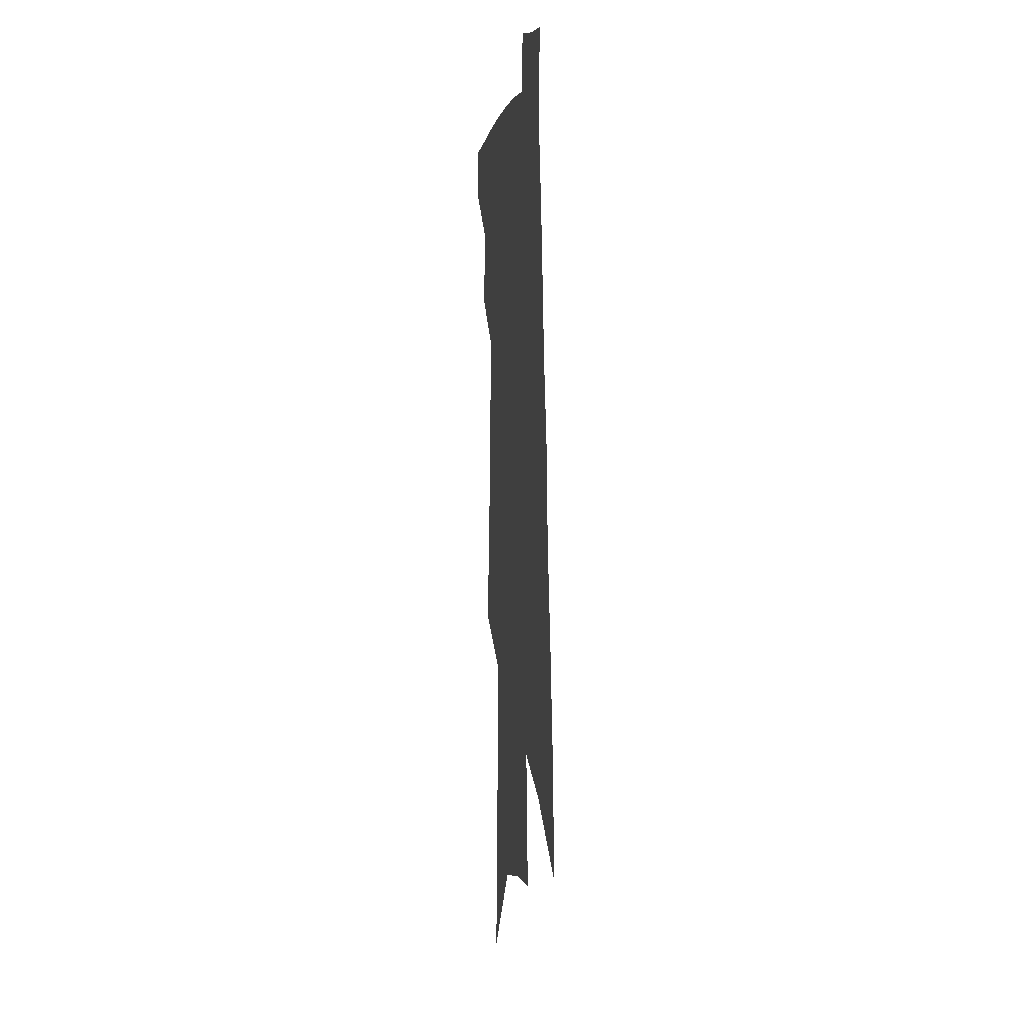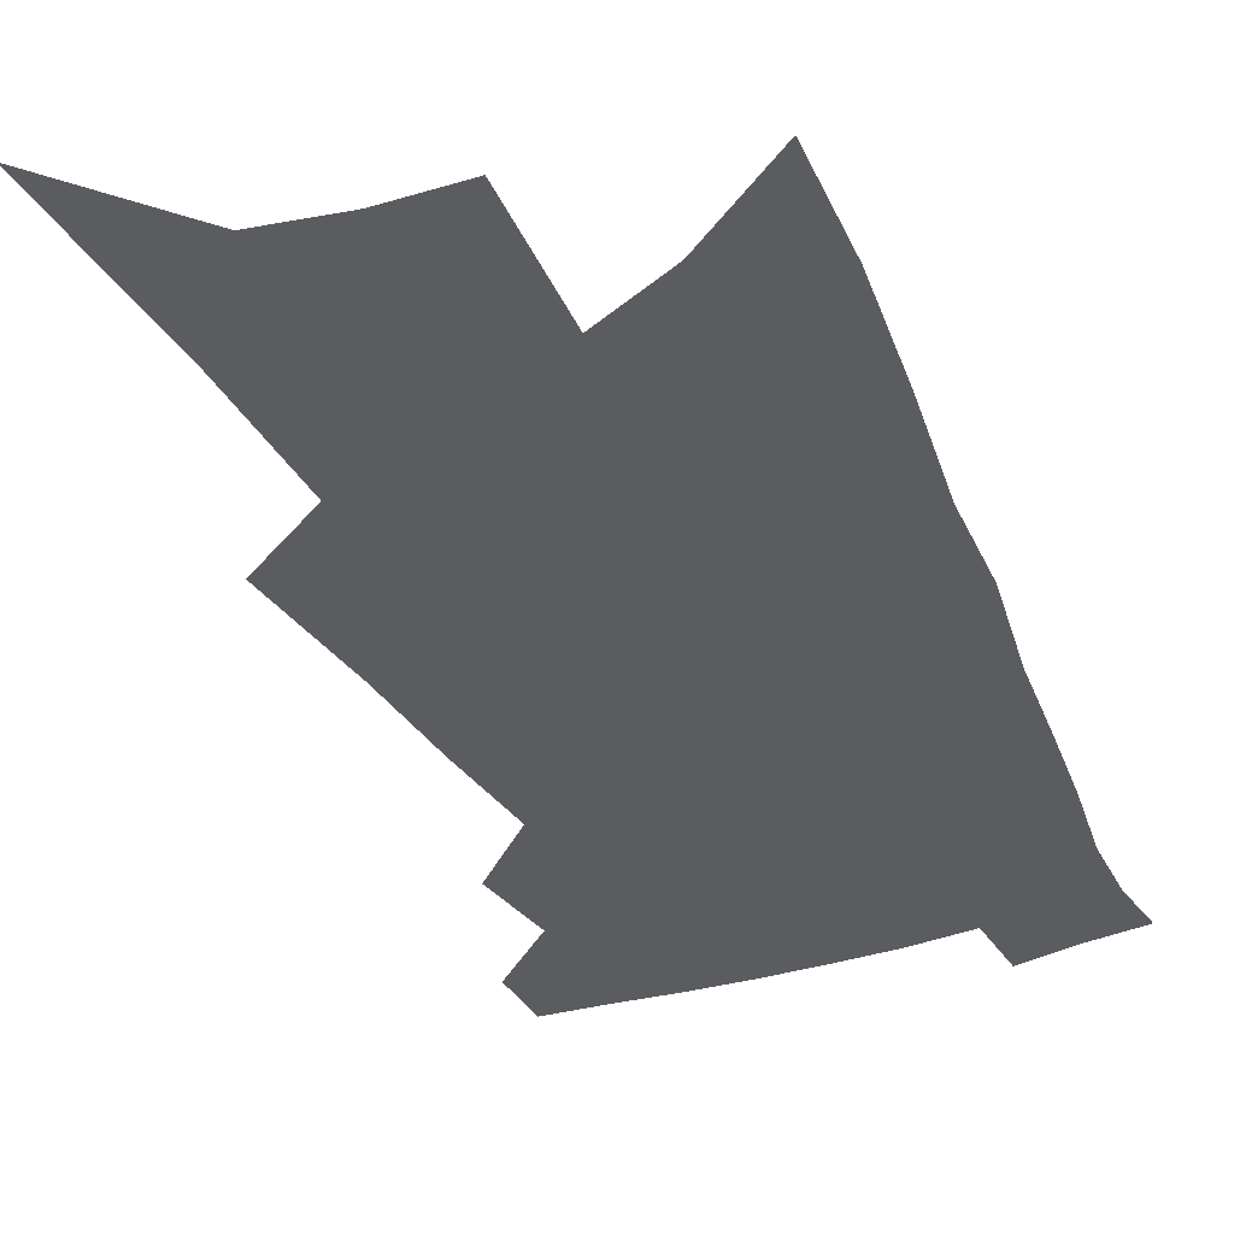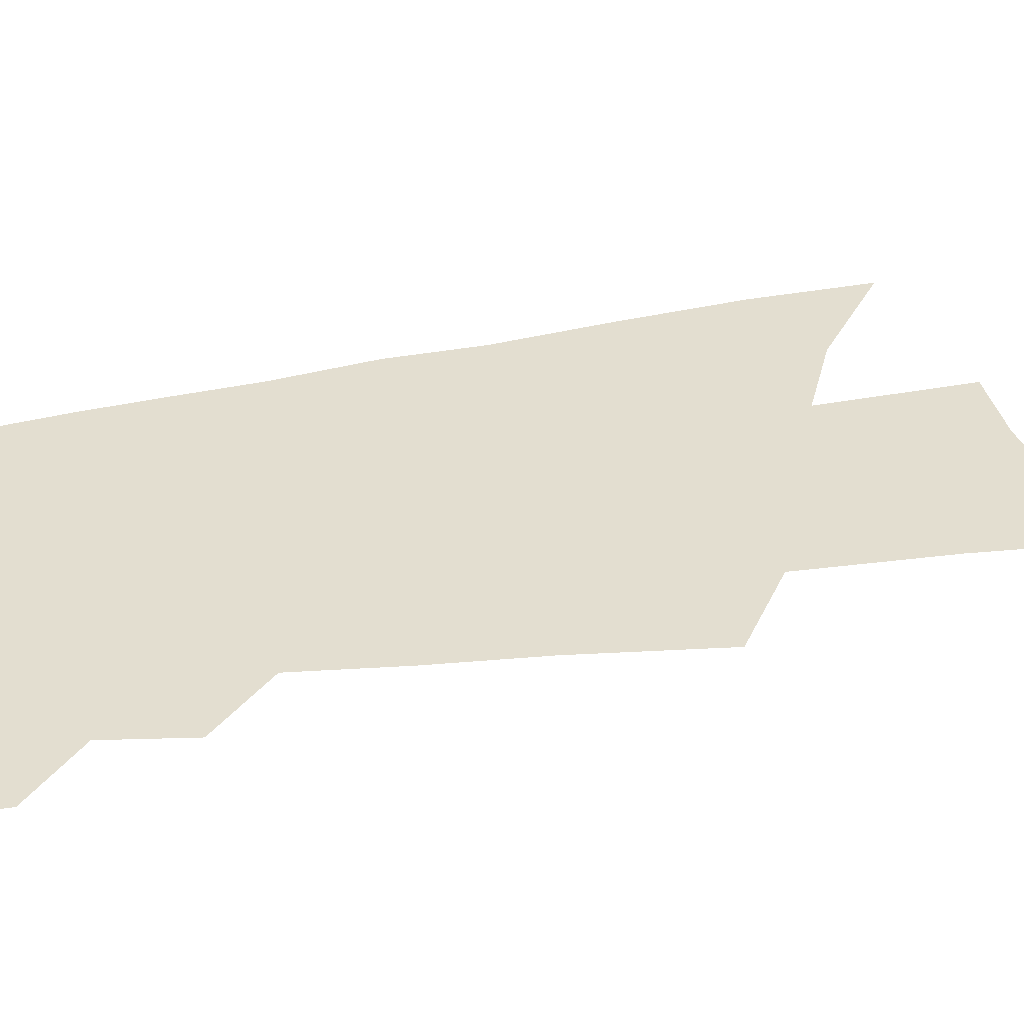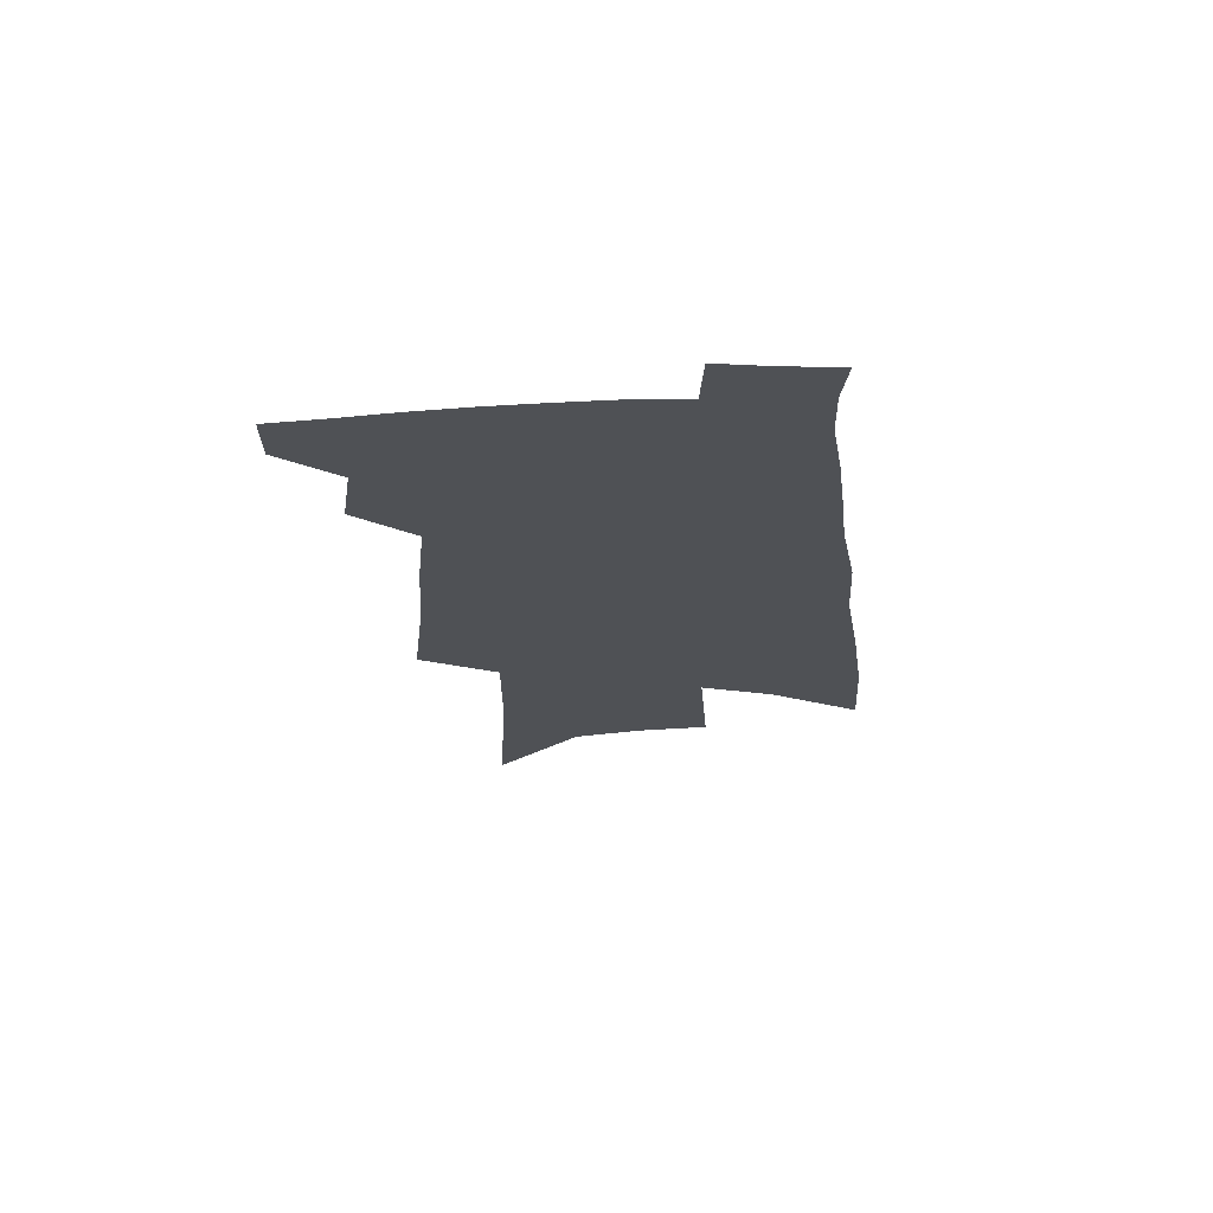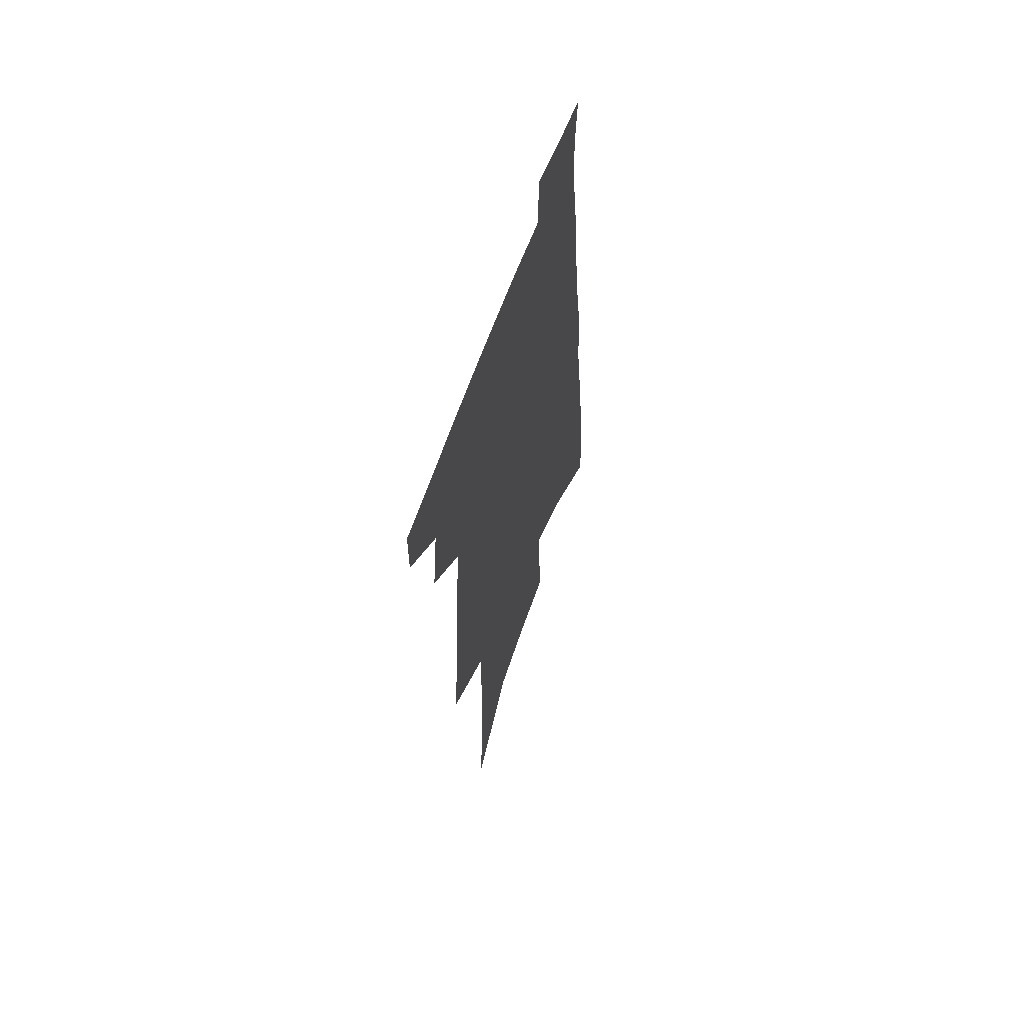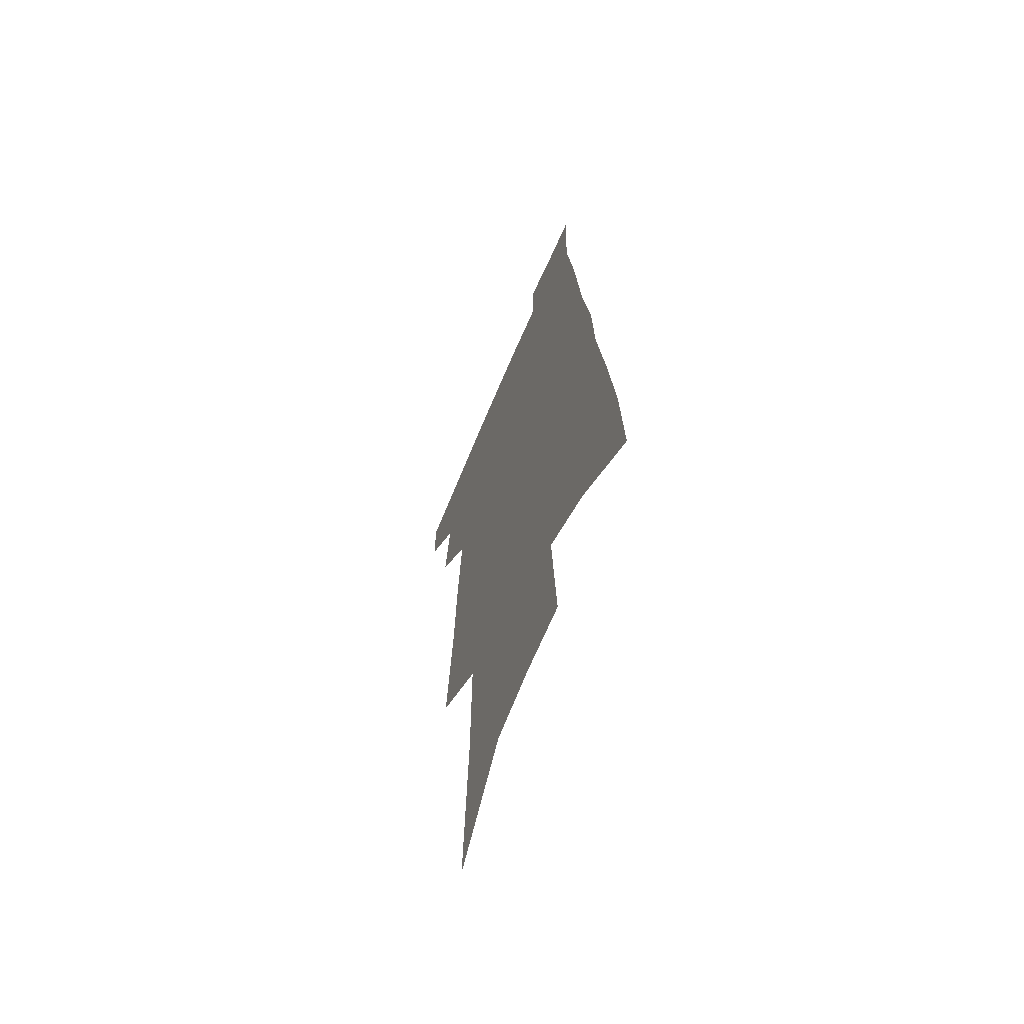
<metadata>
{"format":"obj","ext":"obj","renderer":"f3d","projection":"perspective","resolution":1024,"background":"white","views":[{"elev":2.0,"azim":81.1,"up":"+Y"},{"elev":-35.2,"azim":25.1,"up":"+Z"},{"elev":35.8,"azim":-100.1,"up":"+Z"},{"elev":69.9,"azim":-2.3,"up":"+Y"},{"elev":62.5,"azim":-70.3,"up":"+Y"},{"elev":-63.5,"azim":67.4,"up":"+Y"}]}
</metadata>
<code>
v 573.9 397.9 0
v 573.9 408.4 0
v 582.9 374.3 0
v 584.8 388.2 0
v 585 399.1 0
v 584.2 409.4 0
v 588.7 304.1 0
v 591.2 328 0
v 592.4 346.3 0
v 594 363.8 0
v 595.3 378 0
v 595.7 389.7 0
v 595.7 400.1 0
v 594.4 410.6 0
v 601.4 234 0
v 603.2 270.2 0
v 603.4 294.9 0
v 603.6 315.7 0
v 604.6 336.1 0
v 604.7 351.5 0
v 605.3 366.7 0
v 606 379.9 0
v 606.2 391 0
v 605.8 400.9 0
v 604.7 411.5 0
v 617.2 252.4 0
v 616.7 280.3 0
v 615.9 300.4 0
v 615.9 322.2 0
v 615.8 338.9 0
v 615.7 354.4 0
v 615.8 368.4 0
v 616 380.4 0
v 616 391.3 0
v 616 401.4 0
v 615 411.9 0
v 630.2 254.9 0
v 628.9 284.6 0
v 627.8 304.4 0
v 627 322.6 0
v 626.5 339.9 0
v 626.2 354.1 0
v 625.9 369.1 0
v 625.8 380.9 0
v 625.9 391.7 0
v 626.1 401.6 0
v 625.4 412.1 0
v 643.2 255.7 0
v 641.5 281.3 0
v 639.8 302.7 0
v 638.2 322.5 0
v 637.3 338.8 0
v 636.9 353 0
v 636 368 0
v 635.8 379.9 0
v 635.6 391.3 0
v 635.7 401.7 0
v 636.2 411.5 0
v 636.7 422.8 0
v 655.5 275.3 0
v 652.9 297.7 0
v 650.7 317.7 0
v 649.2 335.1 0
v 648.1 350.5 0
v 647.2 364.8 0
v 645.9 378.6 0
v 645.7 390.1 0
v 645.3 401.2 0
v 646 410.8 0
v 646.9 420.9 0
v 672.7 263.2 0
v 671.4 283.5 0
v 668.6 304.6 0
v 665.6 324.6 0
v 664.6 340.5 0
v 661.6 357.8 0
v 660 372.3 0
v 658.4 385.8 0
v 656.3 399.2 0
v 655.9 410.1 0
v 656.9 419.9 0
f 4 5 1
f 1 5 2
f 5 6 2
f 10 11 3
f 3 11 4
f 11 12 4
f 4 12 5
f 12 13 5
f 5 13 6
f 13 14 6
f 17 18 7
f 7 18 8
f 18 19 8
f 8 19 9
f 19 20 9
f 9 20 10
f 20 21 10
f 10 21 11
f 21 22 11
f 11 22 12
f 22 23 12
f 12 23 13
f 23 24 13
f 13 24 14
f 24 25 14
f 15 26 16
f 26 27 16
f 16 27 17
f 27 28 17
f 17 28 18
f 28 29 18
f 18 29 19
f 29 30 19
f 19 30 20
f 30 31 20
f 20 31 21
f 31 32 21
f 21 32 22
f 32 33 22
f 22 33 23
f 33 34 23
f 23 34 24
f 34 35 24
f 24 35 25
f 35 36 25
f 26 37 27
f 37 38 27
f 27 38 28
f 38 39 28
f 28 39 29
f 39 40 29
f 29 40 30
f 40 41 30
f 30 41 31
f 41 42 31
f 31 42 32
f 42 43 32
f 32 43 33
f 43 44 33
f 33 44 34
f 44 45 34
f 34 45 35
f 45 46 35
f 35 46 36
f 46 47 36
f 37 48 38
f 48 49 38
f 38 49 39
f 49 50 39
f 39 50 40
f 50 51 40
f 40 51 41
f 51 52 41
f 41 52 42
f 52 53 42
f 42 53 43
f 53 54 43
f 43 54 44
f 54 55 44
f 44 55 45
f 55 56 45
f 45 56 46
f 56 57 46
f 46 57 47
f 57 58 47
f 49 60 50
f 60 61 50
f 50 61 51
f 61 62 51
f 51 62 52
f 62 63 52
f 52 63 53
f 63 64 53
f 53 64 54
f 64 65 54
f 54 65 55
f 65 66 55
f 55 66 56
f 66 67 56
f 56 67 57
f 67 68 57
f 57 68 58
f 68 69 58
f 58 69 59
f 69 70 59
f 60 71 61
f 71 72 61
f 61 72 62
f 72 73 62
f 62 73 63
f 73 74 63
f 63 74 64
f 74 75 64
f 64 75 65
f 75 76 65
f 65 76 66
f 76 77 66
f 66 77 67
f 77 78 67
f 67 78 68
f 78 79 68
f 68 79 69
f 79 80 69
f 69 80 70
f 80 81 70

</code>
